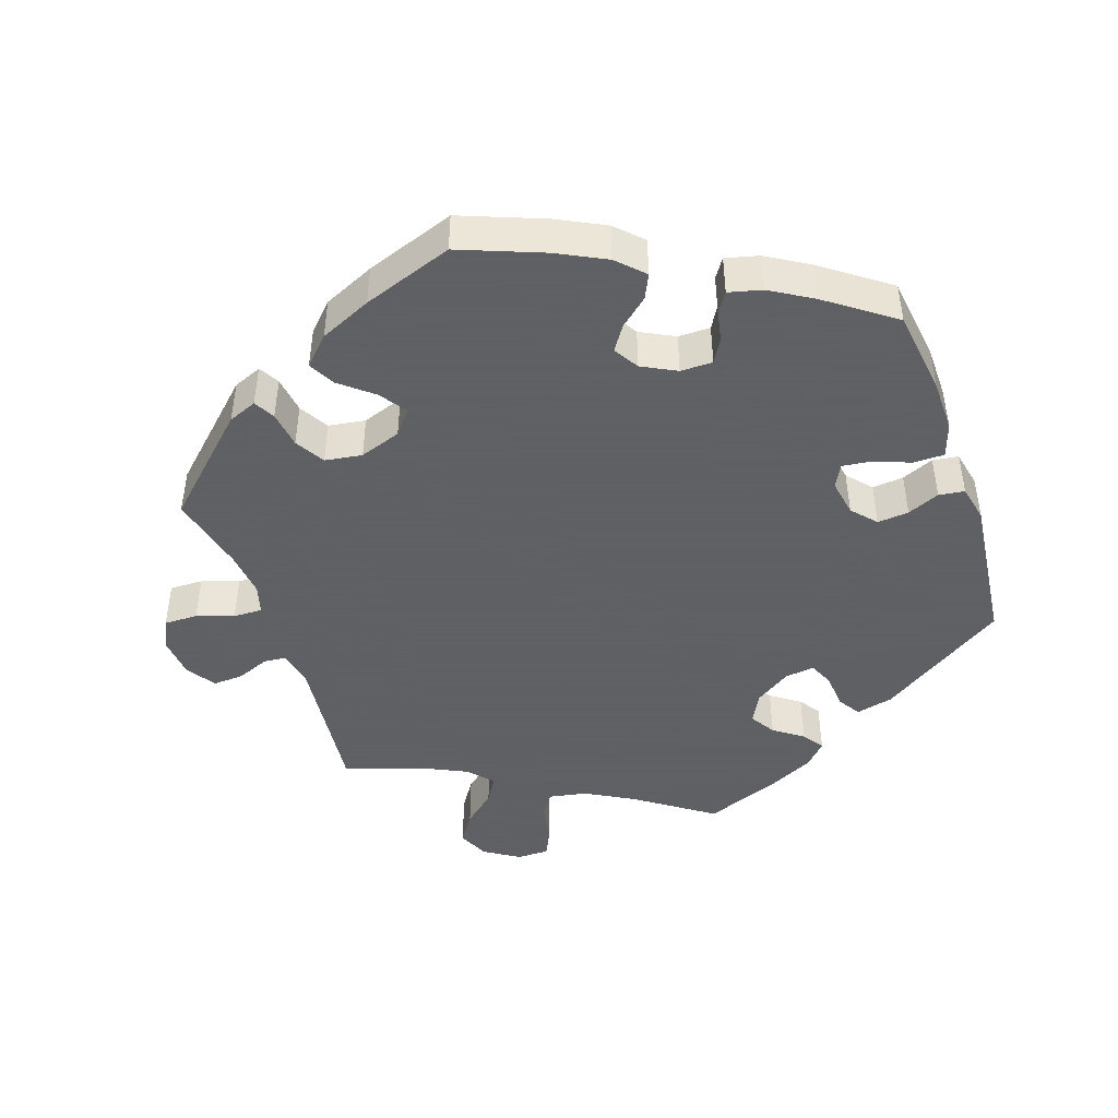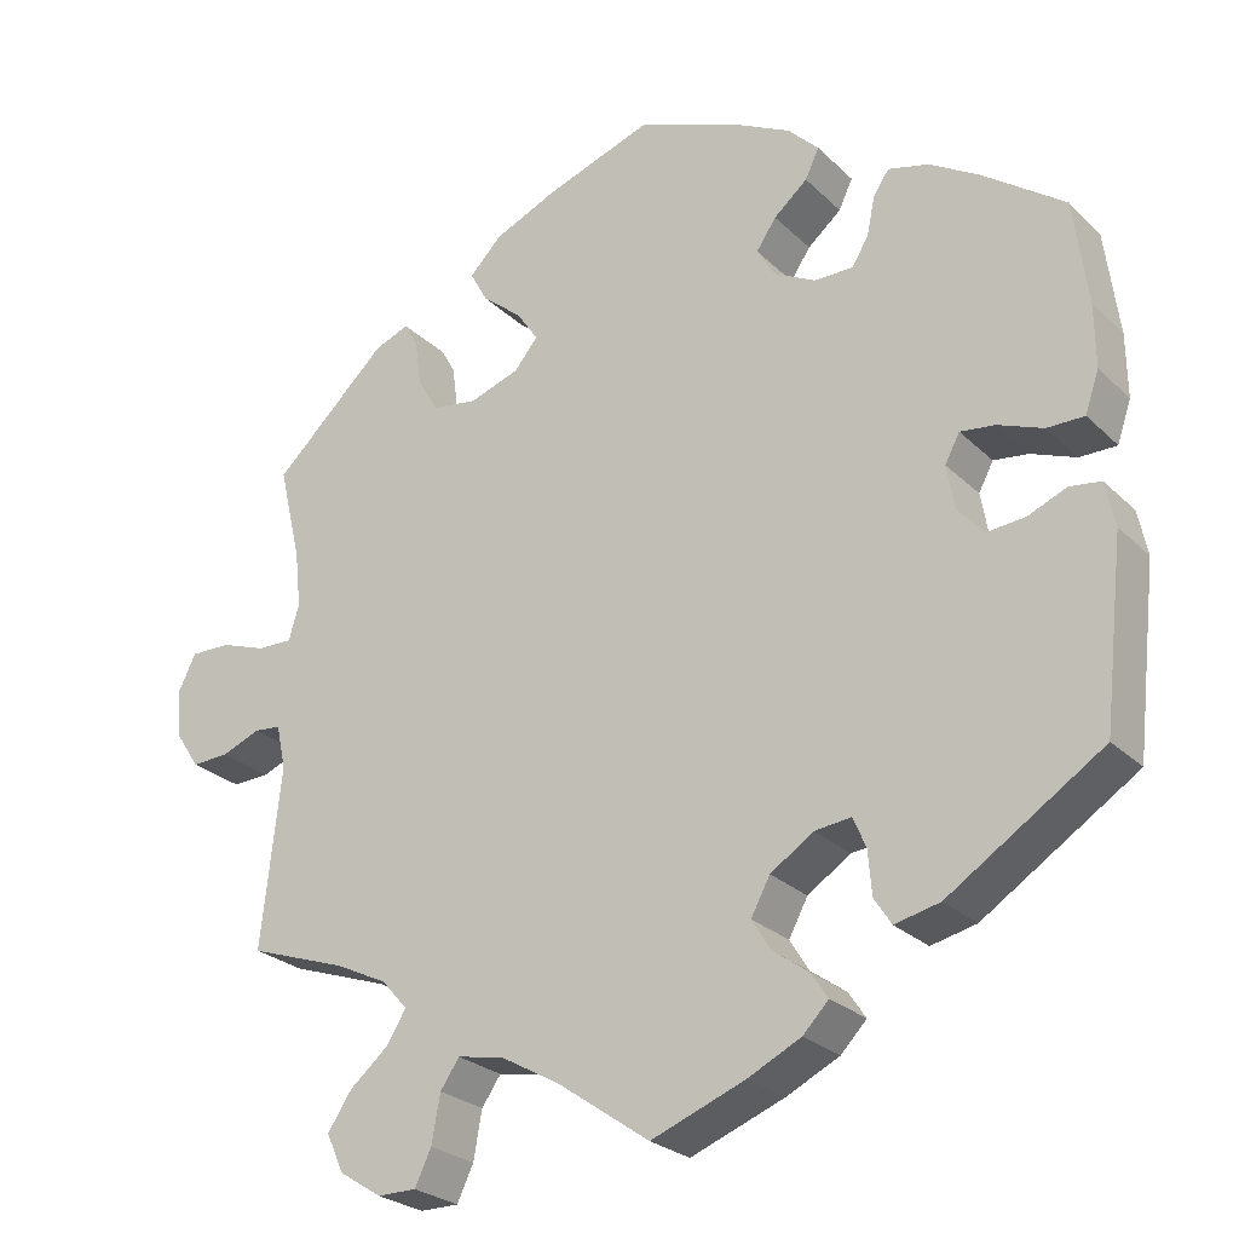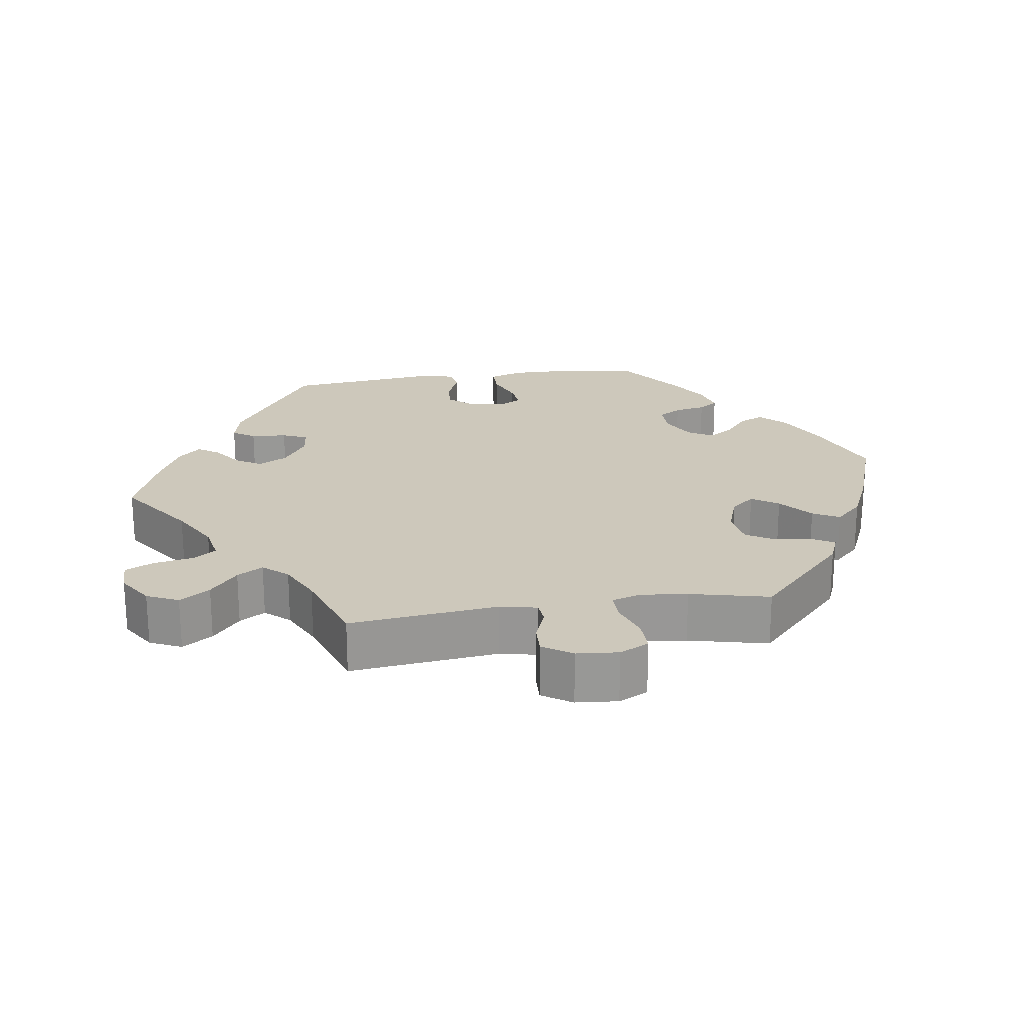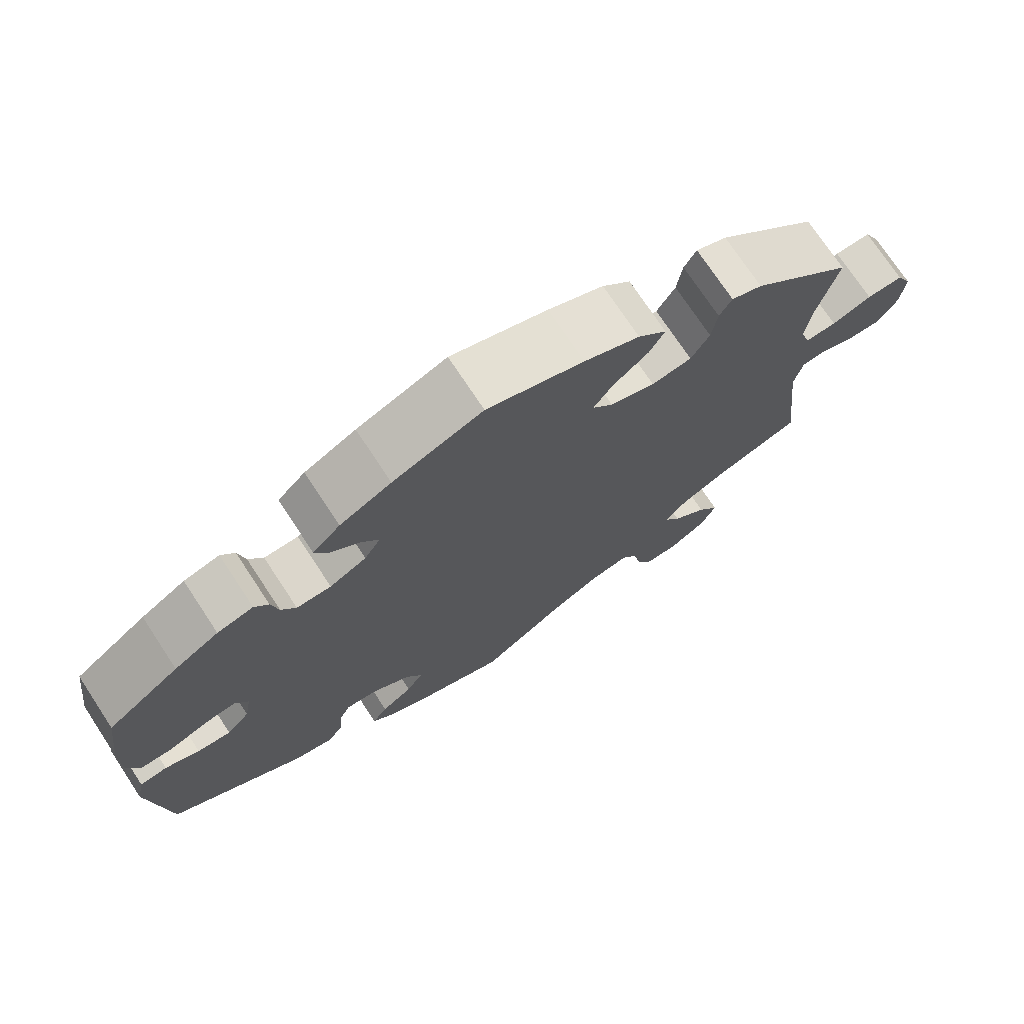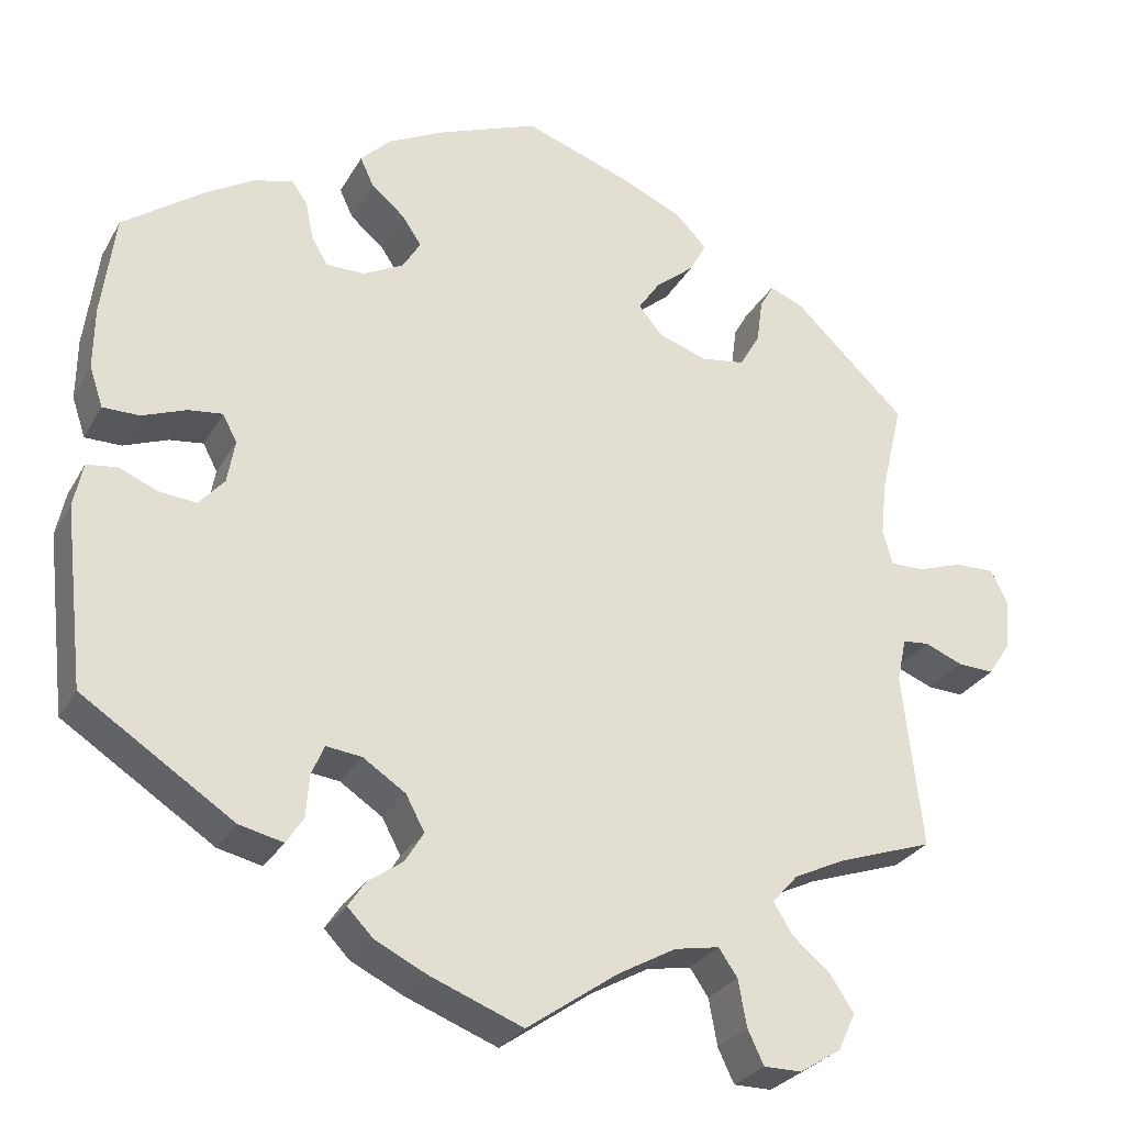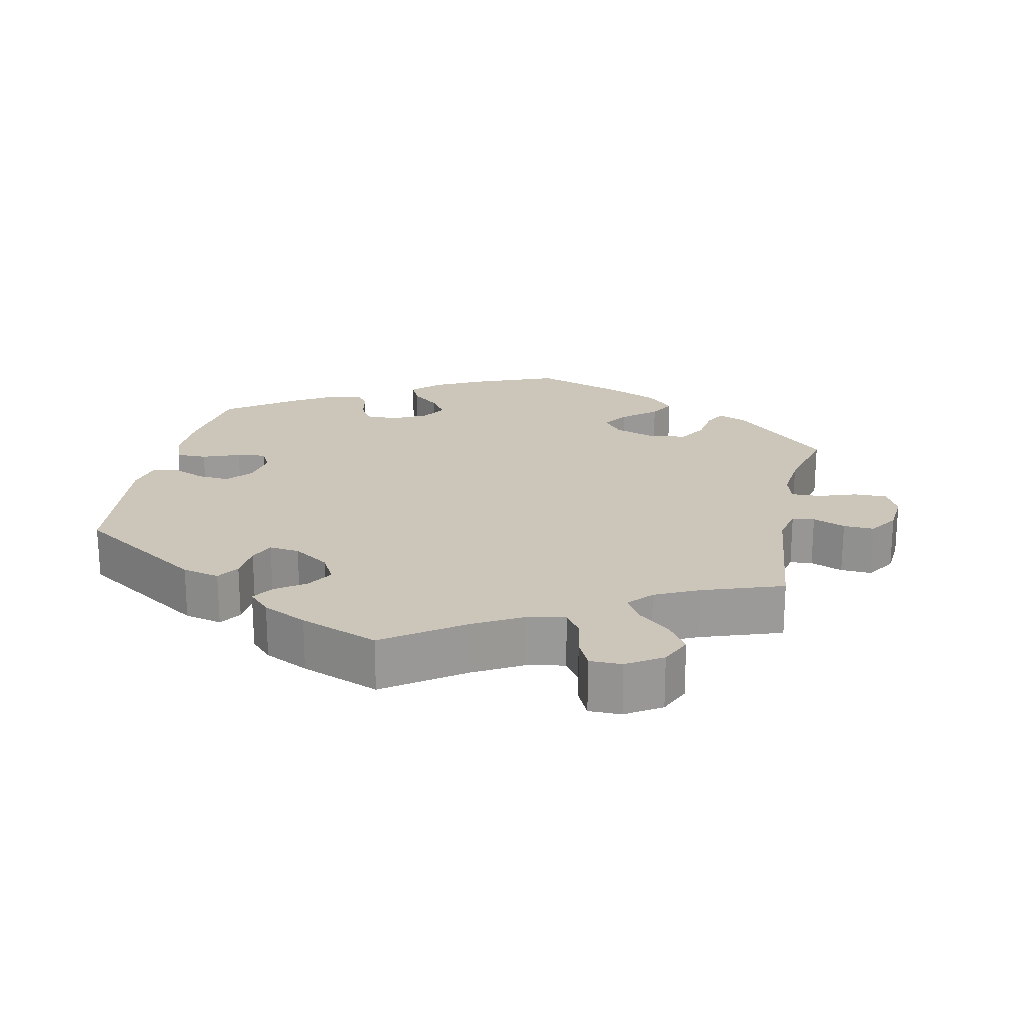
<metadata>
{"format":"obj","ext":"obj","renderer":"f3d","projection":"perspective","resolution":1024,"background":"white","views":[{"elev":-45.3,"azim":19.0,"up":"+Y"},{"elev":-25.7,"azim":34.1,"up":"+Z"},{"elev":21.9,"azim":-98.5,"up":"+Y"},{"elev":73.6,"azim":146.6,"up":"+Z"},{"elev":-28.1,"azim":155.8,"up":"+Z"},{"elev":21.0,"azim":-168.0,"up":"+Y"}]}
</metadata>
<code>
v -0.369 0.07 0.413
v -0.329 0.07 0.429
v -0.313 0.07 0.4
v -0.306 0.07 0.348
v -0.282 0.07 0.307
v -0.23 0.07 0.299
v -0.172 0.07 0.319
v -0.145 0.07 0.352
v -0.17 0.07 0.389
v -0.216 0.07 0.427
v -0.236 0.07 0.464
v -0.199 0.07 0.502
v -0.127 0.07 0.534
v -0.001 0.07 0.578
v 0.116 0.07 0.532
v 0.183 0.07 0.498
v 0.219 0.07 0.462
v 0.203 0.07 0.428
v 0.164 0.07 0.395
v 0.141 0.07 0.361
v 0.162 0.07 0.326
v 0.21 0.07 0.301
v 0.255 0.07 0.301
v 0.274 0.07 0.333
v 0.283 0.07 0.377
v 0.301 0.07 0.404
v 0.348 0.07 0.392
v 0.406 0.07 0.357
v 0.5 0.07 0.289
v 0.516 0.07 0.168
v 0.517 0.07 0.095
v 0.501 0.07 0.048
v 0.458 0.07 0.048
v 0.406 0.07 0.068
v 0.366 0.07 0.073
v 0.349 0.07 0.041
v 0.358 0.07 -0.01
v 0.388 0.07 -0.044
v 0.432 0.07 -0.04
v 0.477 0.07 -0.021
v 0.513 0.07 -0.026
v 0.524 0.07 -0.078
v 0.5 0.07 -0.289
v 0.322 0.07 -0.405
v 0.27 0.07 -0.417
v 0.25 0.07 -0.386
v 0.246 0.07 -0.336
v 0.231 0.07 -0.301
v 0.189 0.07 -0.306
v 0.139 0.07 -0.339
v 0.117 0.07 -0.38
v 0.139 0.07 -0.416
v 0.18 0.07 -0.445
v 0.2 0.07 -0.475
v 0.17 0.07 -0.506
v 0.109 0.07 -0.536
v 0 0.07 -0.578
v -0.107 0.07 -0.503
v -0.175 0.07 -0.465
v -0.228 0.07 -0.455
v -0.25 0.07 -0.487
v -0.26 0.07 -0.542
v -0.279 0.07 -0.582
v -0.324 0.07 -0.582
v -0.373 0.07 -0.551
v -0.393 0.07 -0.507
v -0.365 0.07 -0.465
v -0.32 0.07 -0.427
v -0.298 0.07 -0.391
v -0.328 0.07 -0.357
v -0.388 0.07 -0.328
v -0.501 0.07 -0.289
v -0.478 0.07 -0.082
v -0.489 0.07 -0.031
v -0.52 0.07 -0.028
v -0.565 0.07 -0.046
v -0.608 0.07 -0.048
v -0.635 0.07 -0.007
v -0.64 0.07 0.051
v -0.62 0.07 0.092
v -0.573 0.07 0.091
v -0.521 0.07 0.073
v -0.48 0.07 0.072
v -0.468 0.07 0.113
v -0.475 0.07 0.178
v -0.501 0.07 0.288
v -0.369 0 0.413
v -0.329 0 0.429
v -0.313 0 0.4
v -0.306 0 0.348
v -0.282 0 0.307
v -0.23 0 0.299
v -0.172 0 0.319
v -0.145 0 0.352
v -0.17 0 0.389
v -0.216 0 0.427
v -0.236 0 0.464
v -0.199 0 0.502
v -0.127 0 0.534
v -0.001 0 0.578
v 0.116 0 0.532
v 0.183 0 0.498
v 0.219 0 0.462
v 0.203 0 0.428
v 0.164 0 0.395
v 0.141 0 0.361
v 0.162 0 0.326
v 0.21 0 0.301
v 0.255 0 0.301
v 0.274 0 0.333
v 0.283 0 0.377
v 0.301 0 0.404
v 0.348 0 0.392
v 0.406 0 0.357
v 0.5 0 0.289
v 0.516 0 0.168
v 0.517 0 0.095
v 0.501 0 0.048
v 0.458 0 0.048
v 0.406 0 0.068
v 0.366 0 0.073
v 0.349 0 0.041
v 0.358 0 -0.01
v 0.388 0 -0.044
v 0.432 0 -0.04
v 0.477 0 -0.021
v 0.513 0 -0.026
v 0.524 0 -0.078
v 0.5 0 -0.289
v 0.322 0 -0.405
v 0.27 0 -0.417
v 0.25 0 -0.386
v 0.246 0 -0.336
v 0.231 0 -0.301
v 0.189 0 -0.306
v 0.139 0 -0.339
v 0.117 0 -0.38
v 0.139 0 -0.416
v 0.18 0 -0.445
v 0.2 0 -0.475
v 0.17 0 -0.506
v 0.109 0 -0.536
v 0 0 -0.578
v -0.107 0 -0.503
v -0.175 0 -0.465
v -0.228 0 -0.455
v -0.25 0 -0.487
v -0.26 0 -0.542
v -0.279 0 -0.582
v -0.324 0 -0.582
v -0.373 0 -0.551
v -0.393 0 -0.507
v -0.365 0 -0.465
v -0.32 0 -0.427
v -0.298 0 -0.391
v -0.328 0 -0.357
v -0.388 0 -0.328
v -0.501 0 -0.289
v -0.478 0 -0.082
v -0.489 0 -0.031
v -0.52 0 -0.028
v -0.565 0 -0.046
v -0.608 0 -0.048
v -0.635 0 -0.007
v -0.64 0 0.051
v -0.62 0 0.092
v -0.573 0 0.091
v -0.521 0 0.073
v -0.48 0 0.072
v -0.468 0 0.113
v -0.475 0 0.178
v -0.501 0 0.288
f 85 86 1 2
f 84 85 2 3
f 83 84 3 4
f 79 80 81 82
f 79 82 83
f 78 79 83
f 75 76 77 78
f 74 75 78 83
f 73 74 83 4
f 71 72 73 4
f 65 66 67 68
f 65 68 69
f 64 65 69
f 61 62 63 64
f 60 61 64 69
f 59 60 69 70
f 55 56 57 58
f 55 58 59 70
f 52 53 54 55
f 51 52 55 70
f 44 45 46 47
f 44 47 48
f 43 44 48
f 42 43 48
f 39 40 41 42
f 38 39 42 48
f 37 38 48 49
f 31 32 33 34
f 31 34 35
f 30 31 35
f 29 30 35
f 28 29 35
f 27 28 35 36
f 24 25 26 27
f 23 24 27 36
f 16 17 18 19
f 16 19 20
f 15 16 20
f 14 15 20
f 13 14 20 21
f 9 10 11 12
f 8 9 12 13
f 70 71 4 5
f 50 51 70 5
f 49 50 5 6
f 37 49 6 7
f 22 23 36 37
f 21 22 37 7
f 8 13 21
f 7 8 21
f 88 87 172 171
f 89 88 171 170
f 90 89 170 169
f 168 167 166 165
f 169 168 165
f 169 165 164
f 164 163 162 161
f 169 164 161 160
f 90 169 160 159
f 90 159 158 157
f 154 153 152 151
f 155 154 151
f 155 151 150
f 150 149 148 147
f 155 150 147 146
f 156 155 146 145
f 144 143 142 141
f 156 145 144 141
f 141 140 139 138
f 156 141 138 137
f 133 132 131 130
f 134 133 130
f 134 130 129
f 134 129 128
f 128 127 126 125
f 134 128 125 124
f 135 134 124 123
f 120 119 118 117
f 121 120 117
f 121 117 116
f 121 116 115
f 121 115 114
f 122 121 114 113
f 113 112 111 110
f 122 113 110 109
f 105 104 103 102
f 106 105 102
f 106 102 101
f 106 101 100
f 107 106 100 99
f 98 97 96 95
f 99 98 95 94
f 91 90 157 156
f 91 156 137 136
f 92 91 136 135
f 93 92 135 123
f 123 122 109 108
f 93 123 108 107
f 107 99 94
f 107 94 93
f 1 87 88 2
f 2 88 89 3
f 3 89 90 4
f 4 90 91 5
f 5 91 92 6
f 6 92 93 7
f 7 93 94 8
f 8 94 95 9
f 9 95 96 10
f 10 96 97 11
f 11 97 98 12
f 12 98 99 13
f 13 99 100 14
f 14 100 101 15
f 15 101 102 16
f 16 102 103 17
f 17 103 104 18
f 18 104 105 19
f 19 105 106 20
f 20 106 107 21
f 21 107 108 22
f 22 108 109 23
f 23 109 110 24
f 24 110 111 25
f 25 111 112 26
f 26 112 113 27
f 27 113 114 28
f 28 114 115 29
f 29 115 116 30
f 30 116 117 31
f 31 117 118 32
f 32 118 119 33
f 33 119 120 34
f 34 120 121 35
f 35 121 122 36
f 36 122 123 37
f 37 123 124 38
f 38 124 125 39
f 39 125 126 40
f 40 126 127 41
f 41 127 128 42
f 42 128 129 43
f 43 129 130 44
f 44 130 131 45
f 45 131 132 46
f 46 132 133 47
f 47 133 134 48
f 48 134 135 49
f 49 135 136 50
f 50 136 137 51
f 51 137 138 52
f 52 138 139 53
f 53 139 140 54
f 54 140 141 55
f 55 141 142 56
f 56 142 143 57
f 57 143 144 58
f 58 144 145 59
f 59 145 146 60
f 60 146 147 61
f 61 147 148 62
f 62 148 149 63
f 63 149 150 64
f 64 150 151 65
f 65 151 152 66
f 66 152 153 67
f 67 153 154 68
f 68 154 155 69
f 69 155 156 70
f 70 156 157 71
f 71 157 158 72
f 72 158 159 73
f 73 159 160 74
f 74 160 161 75
f 75 161 162 76
f 76 162 163 77
f 77 163 164 78
f 78 164 165 79
f 79 165 166 80
f 80 166 167 81
f 81 167 168 82
f 82 168 169 83
f 83 169 170 84
f 84 170 171 85
f 85 171 172 86
f 86 172 87 1

</code>
